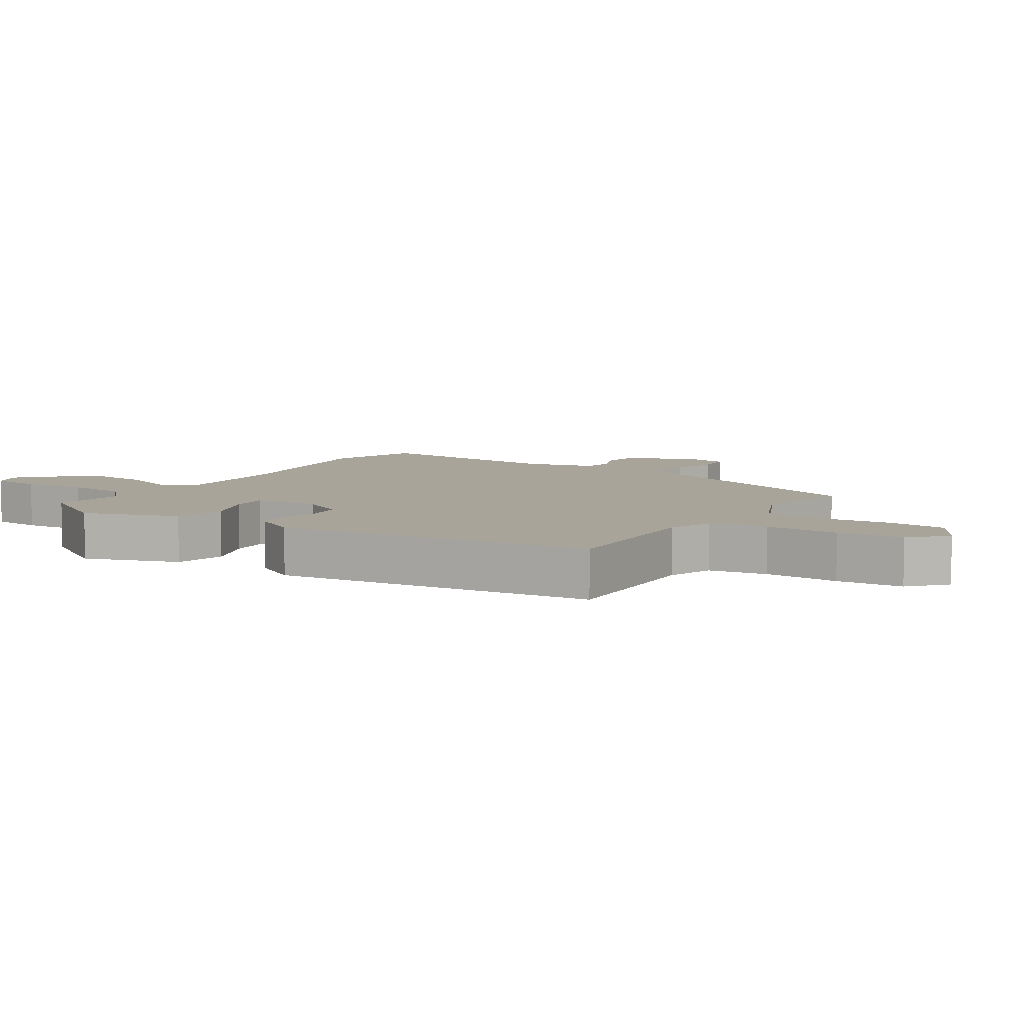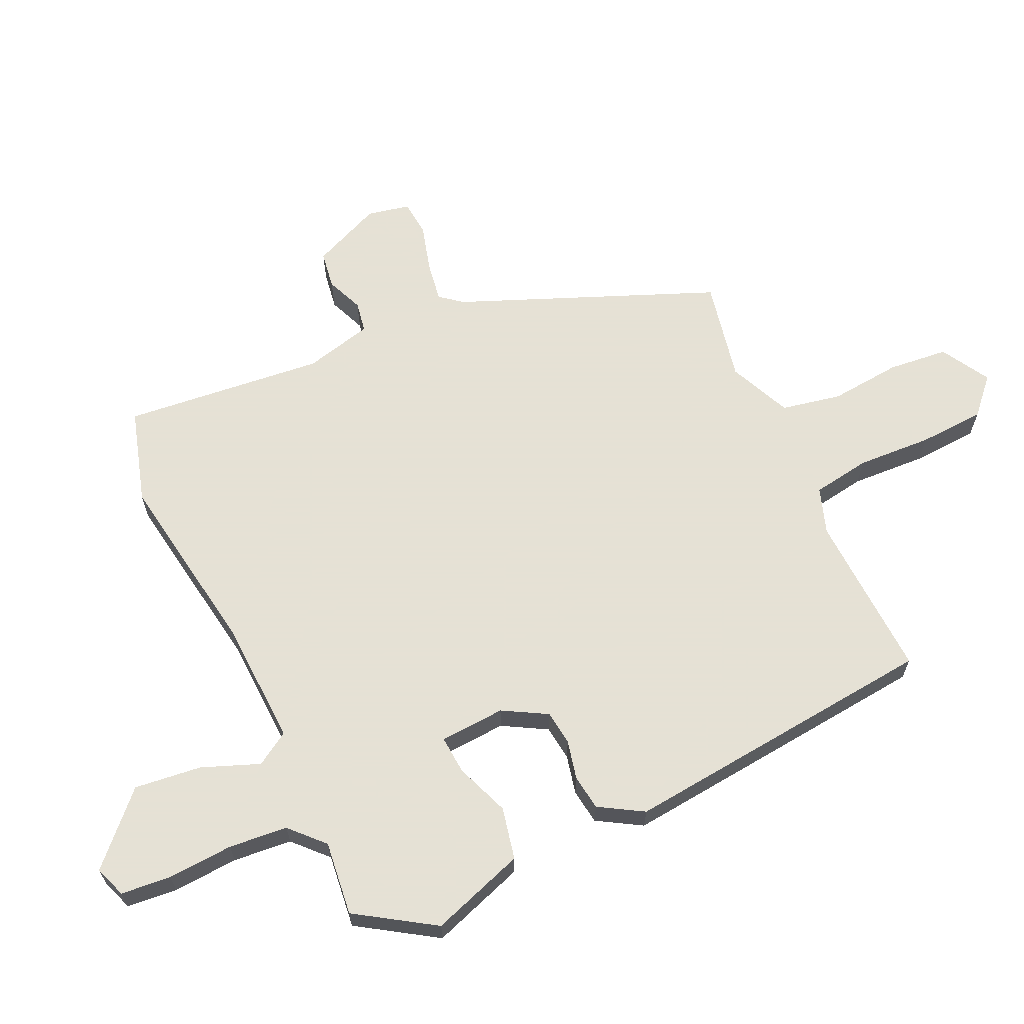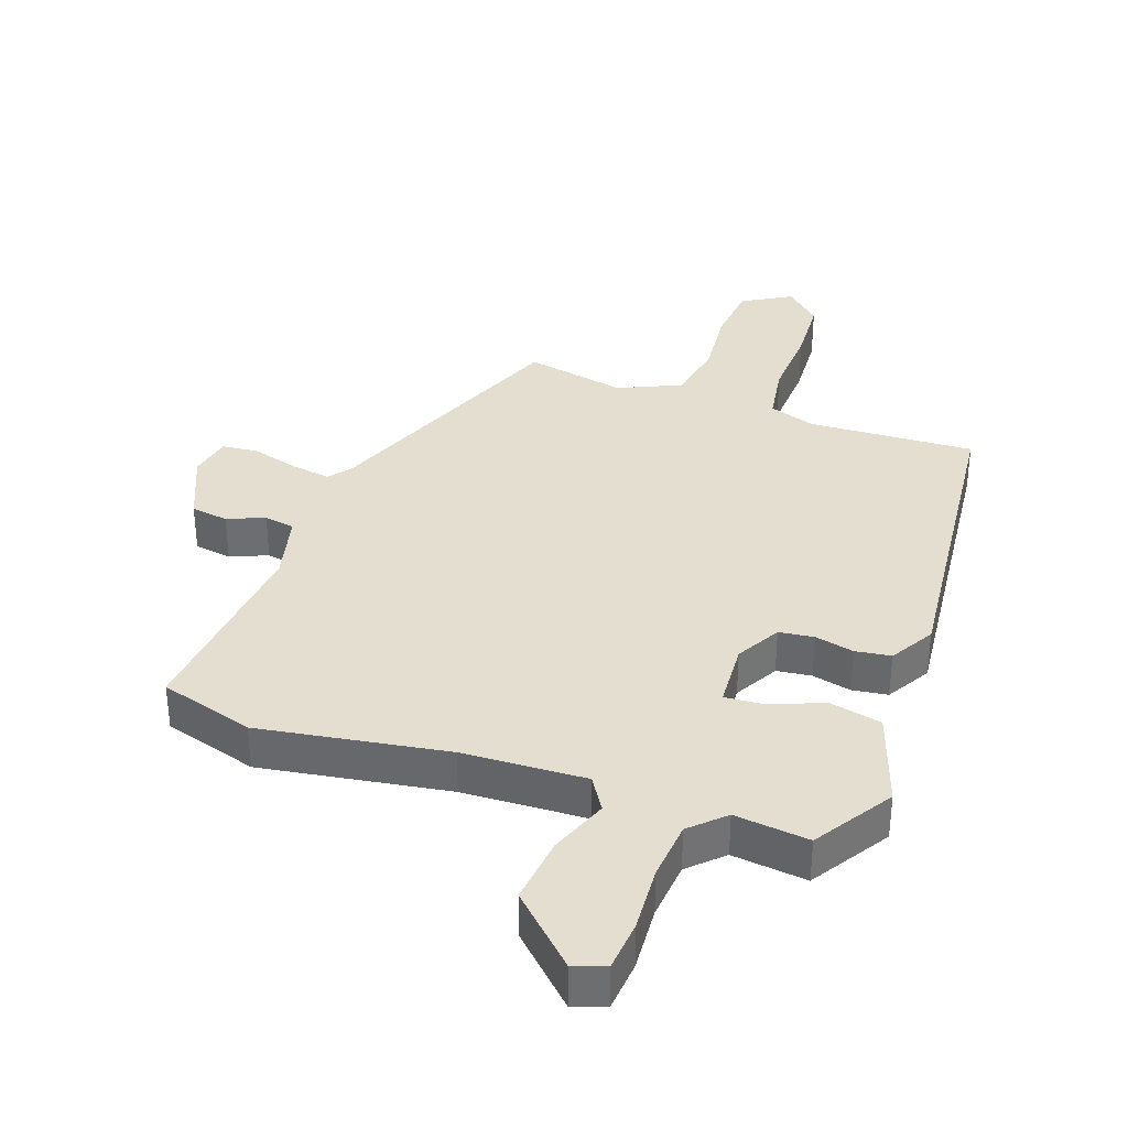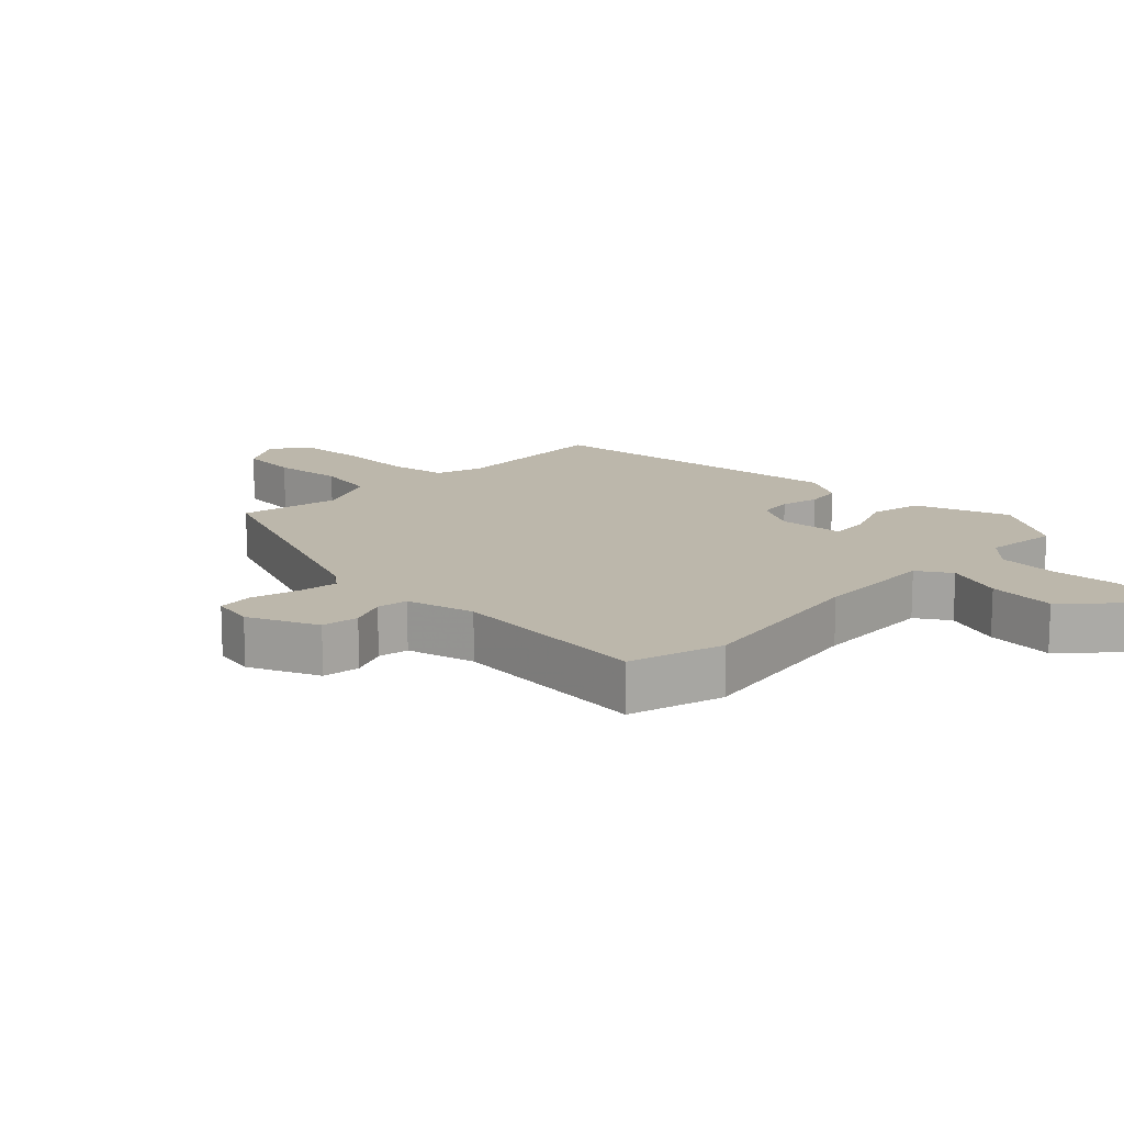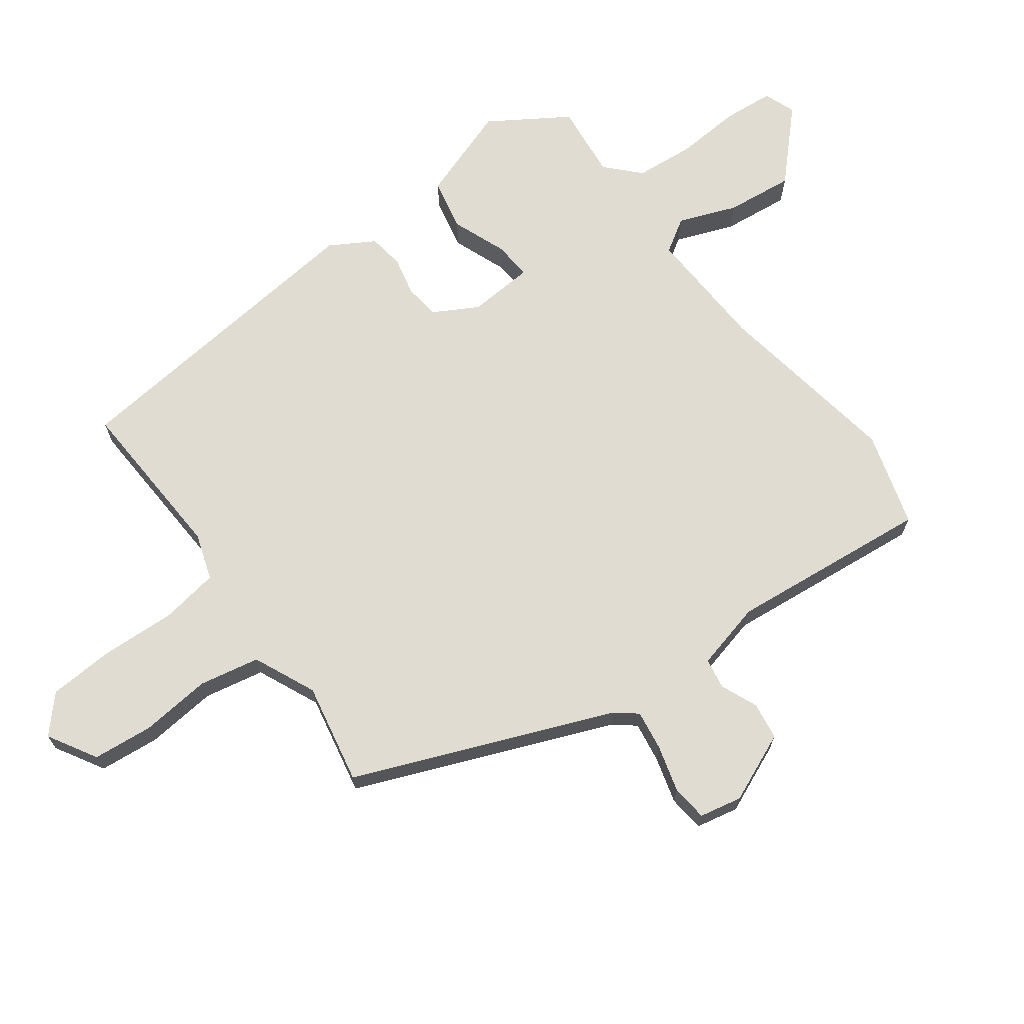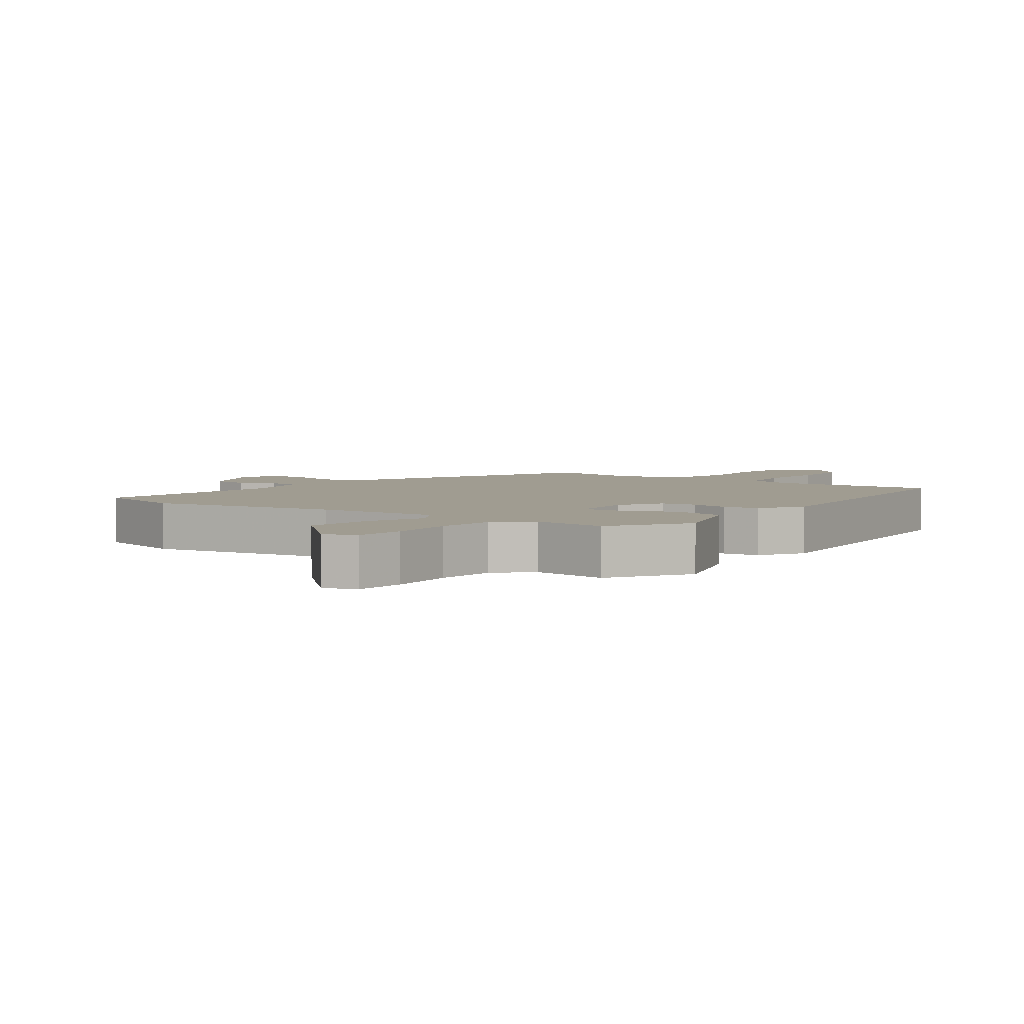
<metadata>
{"format":"obj","ext":"obj","renderer":"f3d","projection":"perspective","resolution":1024,"background":"white","views":[{"elev":7.2,"azim":-55.9,"up":"+Y"},{"elev":64.9,"azim":-113.3,"up":"+Y"},{"elev":35.9,"azim":-159.1,"up":"+Y"},{"elev":14.4,"azim":135.3,"up":"+Y"},{"elev":69.2,"azim":54.8,"up":"+Y"},{"elev":4.3,"azim":-142.5,"up":"+Y"}]}
</metadata>
<code>
v 0.343 0.07 0.481
v 0.492 0.07 0.087
v 0.518 0.07 0.053
v 0.58 0.07 0.061
v 0.651 0.07 0.079
v 0.706 0.07 0.072
v 0.718 0.07 0.007
v 0.67 0.07 -0.098
v 0.613 0.07 -0.105
v 0.557 0.07 -0.08
v 0.51 0.07 -0.087
v 0.482 0.07 -0.19
v 0.506 0.07 -0.498
v 0.361 0.07 -0.537
v 0.076 0.07 -0.484
v -0.112 0.07 -0.471
v -0.145 0.07 -0.521
v -0.113 0.07 -0.61
v -0.104 0.07 -0.713
v -0.207 0.07 -0.808
v -0.255 0.07 -0.789
v -0.26 0.07 -0.712
v -0.251 0.07 -0.612
v -0.257 0.07 -0.522
v -0.306 0.07 -0.473
v -0.42 0.07 -0.483
v -0.493 0.07 -0.363
v -0.44 0.07 -0.22
v -0.36 0.07 -0.205
v -0.278 0.07 -0.239
v -0.22 0.07 -0.245
v -0.211 0.07 -0.145
v -0.247 0.07 -0.077
v -0.3 0.07 -0.069
v -0.36 0.07 -0.081
v -0.414 0.07 -0.072
v -0.452 0.07 -0.004
v -0.39 0.07 0.482
v -0.136 0.07 0.463
v -0.065 0.07 0.485
v -0.049 0.07 0.573
v -0.052 0.07 0.687
v -0.044 0.07 0.788
v 0.011 0.07 0.836
v 0.084 0.07 0.791
v 0.091 0.07 0.699
v 0.078 0.07 0.591
v 0.094 0.07 0.499
v 0.188 0.07 0.454
v 0.343 0 0.481
v 0.492 0 0.087
v 0.518 0 0.053
v 0.58 0 0.061
v 0.651 0 0.079
v 0.706 0 0.072
v 0.718 0 0.007
v 0.67 0 -0.098
v 0.613 0 -0.105
v 0.557 0 -0.08
v 0.51 0 -0.087
v 0.482 0 -0.19
v 0.506 0 -0.498
v 0.361 0 -0.537
v 0.076 0 -0.484
v -0.112 0 -0.471
v -0.145 0 -0.521
v -0.113 0 -0.61
v -0.104 0 -0.713
v -0.207 0 -0.808
v -0.255 0 -0.789
v -0.26 0 -0.712
v -0.251 0 -0.612
v -0.257 0 -0.522
v -0.306 0 -0.473
v -0.42 0 -0.483
v -0.493 0 -0.363
v -0.44 0 -0.22
v -0.36 0 -0.205
v -0.278 0 -0.239
v -0.22 0 -0.245
v -0.211 0 -0.145
v -0.247 0 -0.077
v -0.3 0 -0.069
v -0.36 0 -0.081
v -0.414 0 -0.072
v -0.452 0 -0.004
v -0.39 0 0.482
v -0.136 0 0.463
v -0.065 0 0.485
v -0.049 0 0.573
v -0.052 0 0.687
v -0.044 0 0.788
v 0.011 0 0.836
v 0.084 0 0.791
v 0.091 0 0.699
v 0.078 0 0.591
v 0.094 0 0.499
v 0.188 0 0.454
f 44 45 46 47
f 44 47 48
f 41 42 43 44
f 40 41 44 48
f 39 40 48 49
f 37 38 39
f 34 35 36 37
f 33 34 37 39
f 32 33 39 49
f 27 28 29 30
f 25 26 27 30
f 24 25 30 31
f 23 24 31
f 20 21 22 23
f 17 18 19 20
f 17 20 23 31
f 12 13 14 15
f 11 12 15 16
f 7 8 9 10
f 7 10 11
f 4 5 6 7
f 3 4 7 11
f 2 3 11 16
f 49 1 2 16
f 31 32 49
f 16 17 31 49
f 96 95 94 93
f 97 96 93
f 93 92 91 90
f 97 93 90 89
f 98 97 89 88
f 88 87 86
f 86 85 84 83
f 88 86 83 82
f 98 88 82 81
f 79 78 77 76
f 79 76 75 74
f 80 79 74 73
f 80 73 72
f 72 71 70 69
f 69 68 67 66
f 80 72 69 66
f 64 63 62 61
f 65 64 61 60
f 59 58 57 56
f 60 59 56
f 56 55 54 53
f 60 56 53 52
f 65 60 52 51
f 65 51 50 98
f 98 81 80
f 98 80 66 65
f 1 50 51 2
f 2 51 52 3
f 3 52 53 4
f 4 53 54 5
f 5 54 55 6
f 6 55 56 7
f 7 56 57 8
f 8 57 58 9
f 9 58 59 10
f 10 59 60 11
f 11 60 61 12
f 12 61 62 13
f 13 62 63 14
f 14 63 64 15
f 15 64 65 16
f 16 65 66 17
f 17 66 67 18
f 18 67 68 19
f 19 68 69 20
f 20 69 70 21
f 21 70 71 22
f 22 71 72 23
f 23 72 73 24
f 24 73 74 25
f 25 74 75 26
f 26 75 76 27
f 27 76 77 28
f 28 77 78 29
f 29 78 79 30
f 30 79 80 31
f 31 80 81 32
f 32 81 82 33
f 33 82 83 34
f 34 83 84 35
f 35 84 85 36
f 36 85 86 37
f 37 86 87 38
f 38 87 88 39
f 39 88 89 40
f 40 89 90 41
f 41 90 91 42
f 42 91 92 43
f 43 92 93 44
f 44 93 94 45
f 45 94 95 46
f 46 95 96 47
f 47 96 97 48
f 48 97 98 49
f 49 98 50 1

</code>
